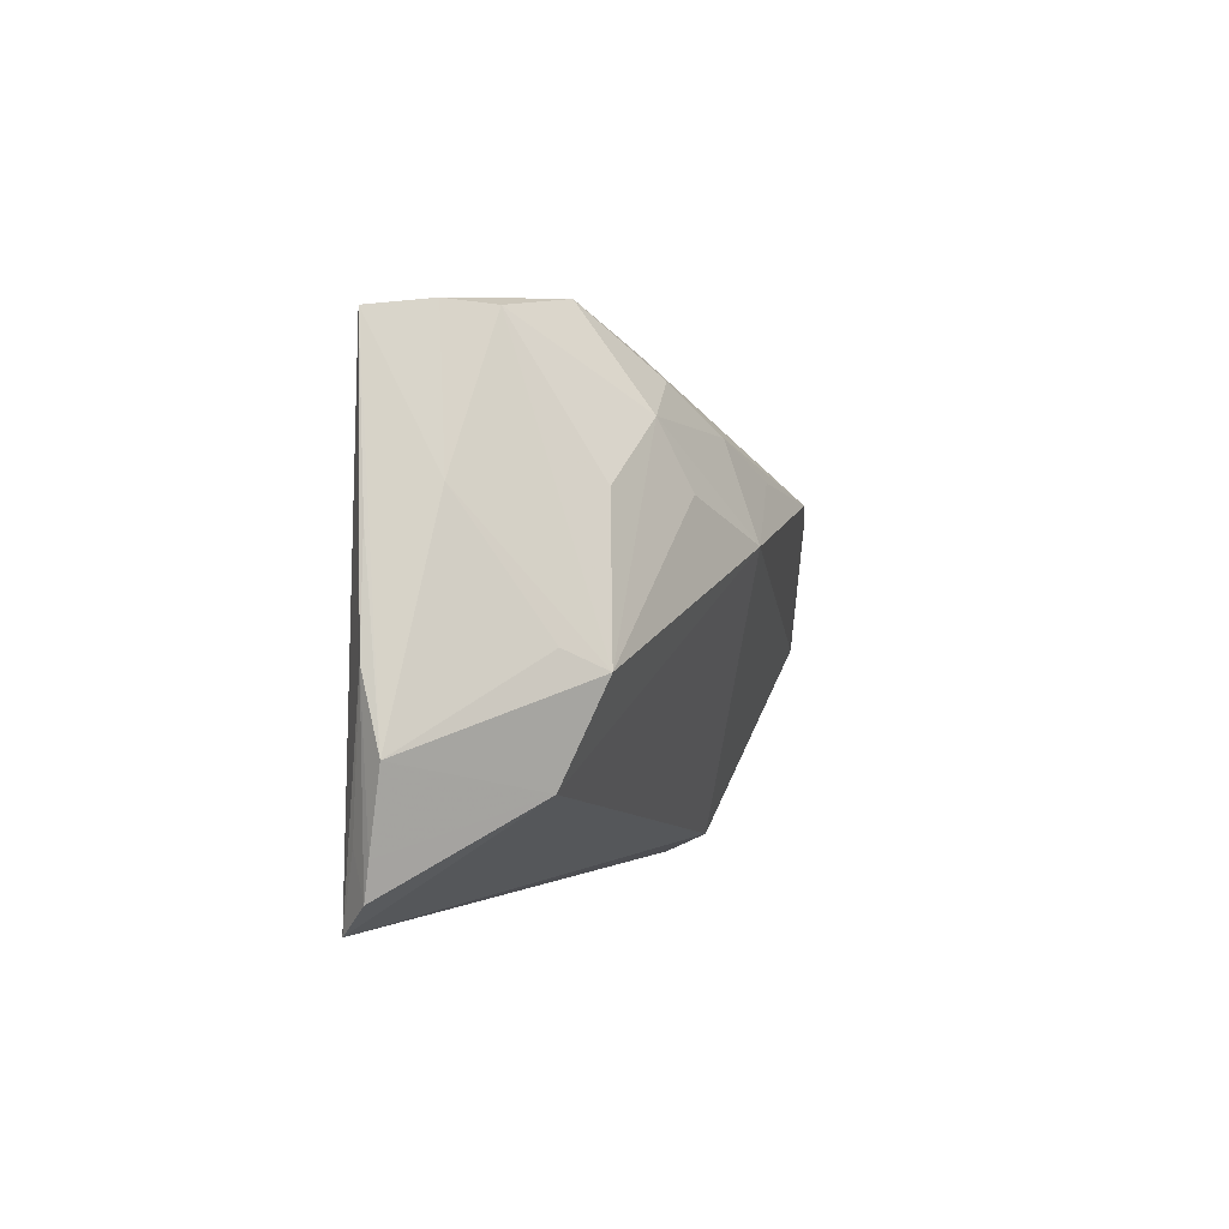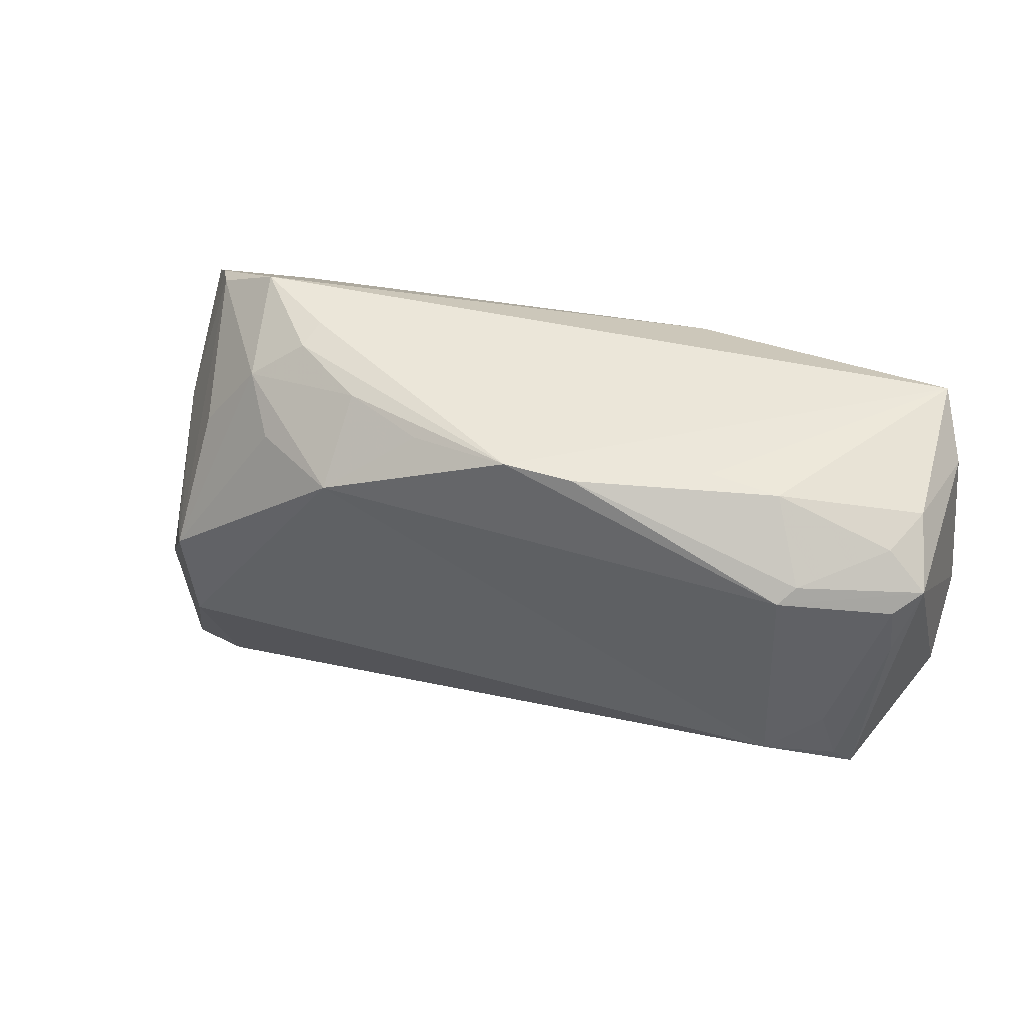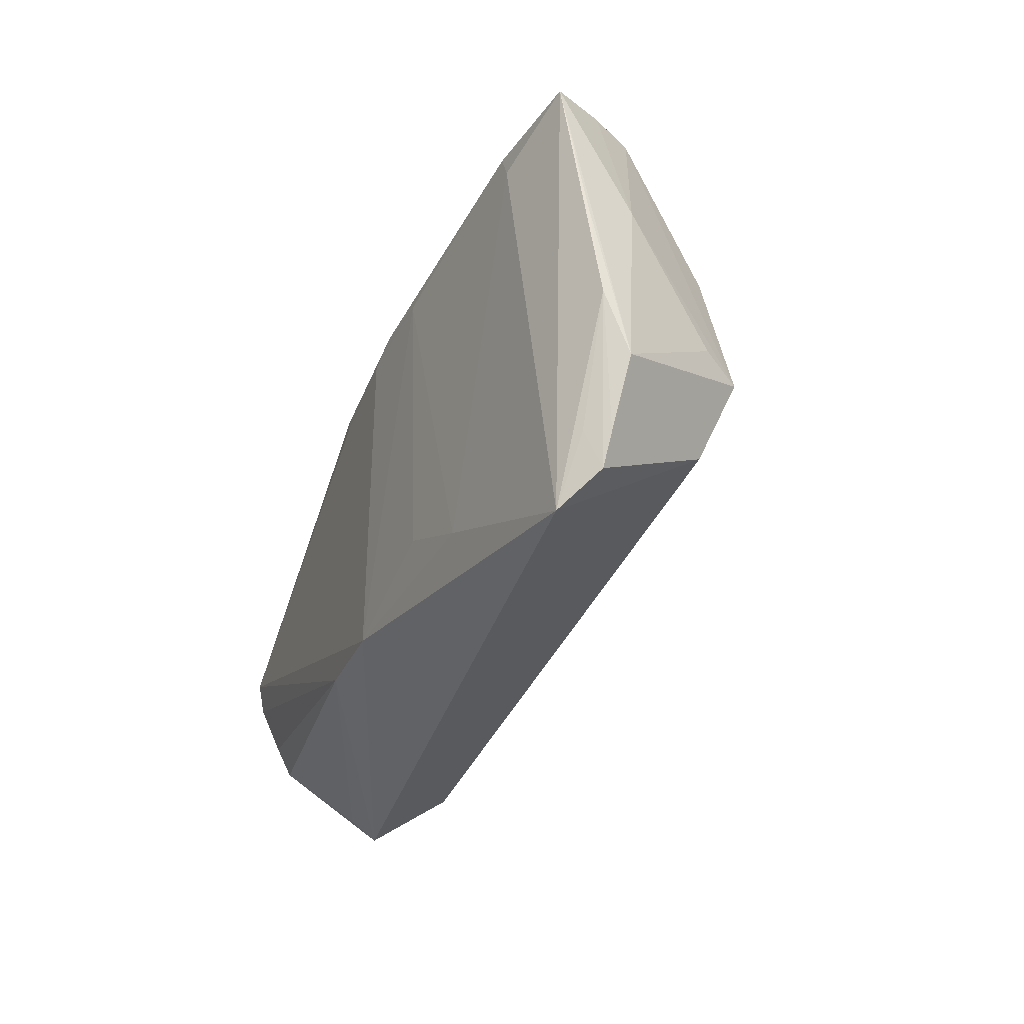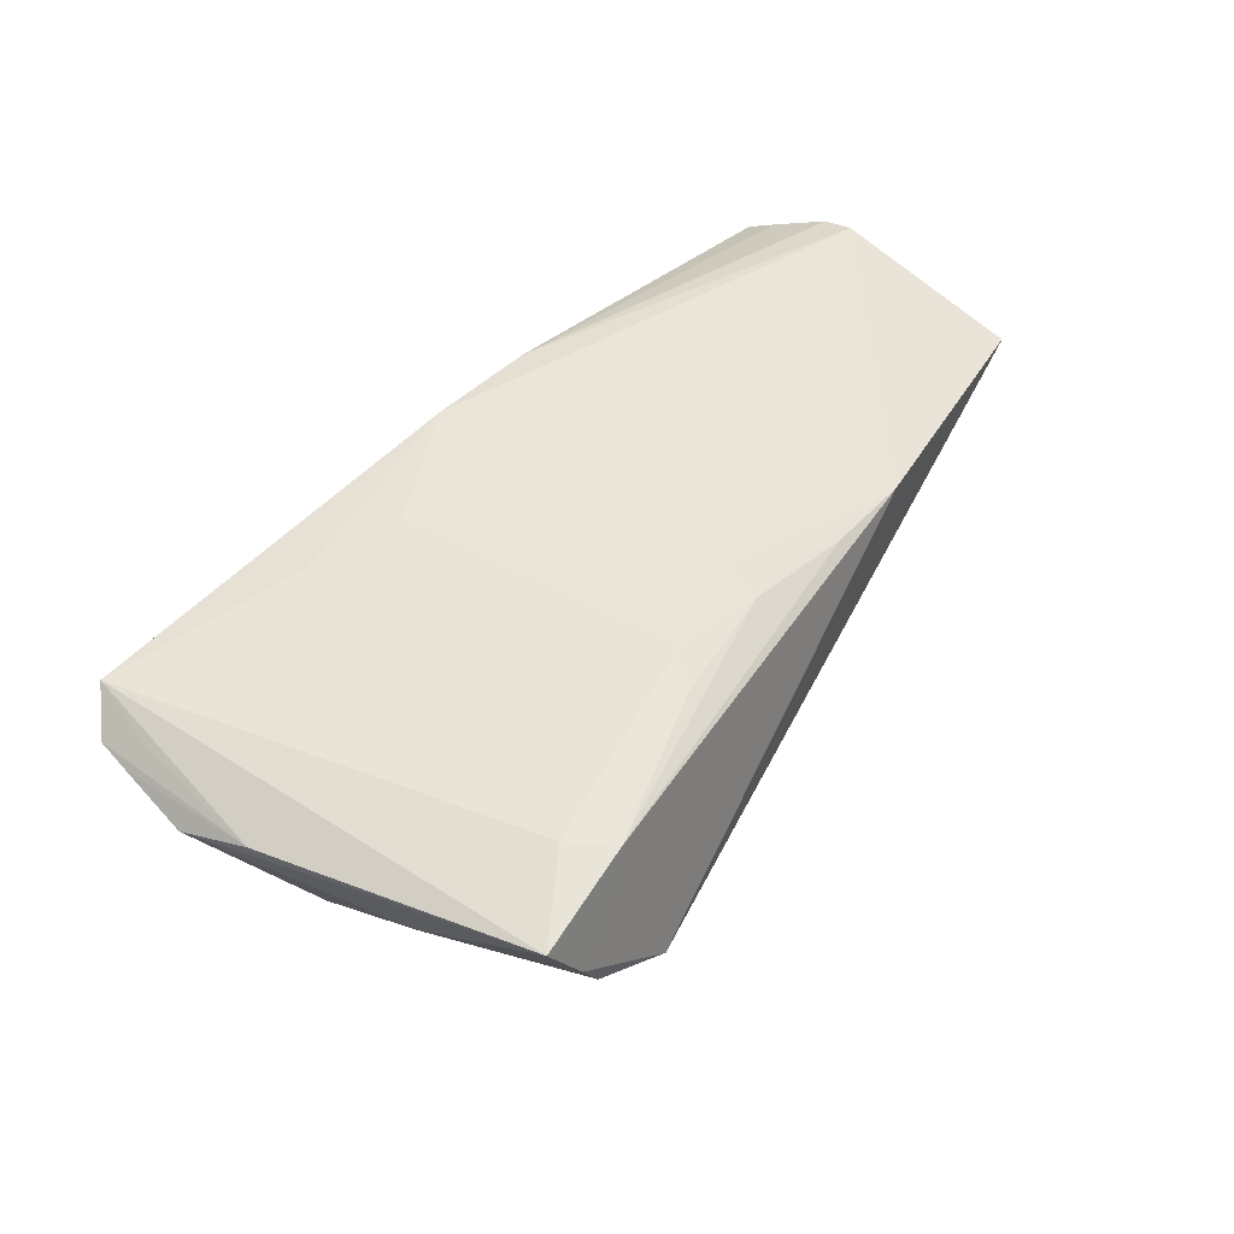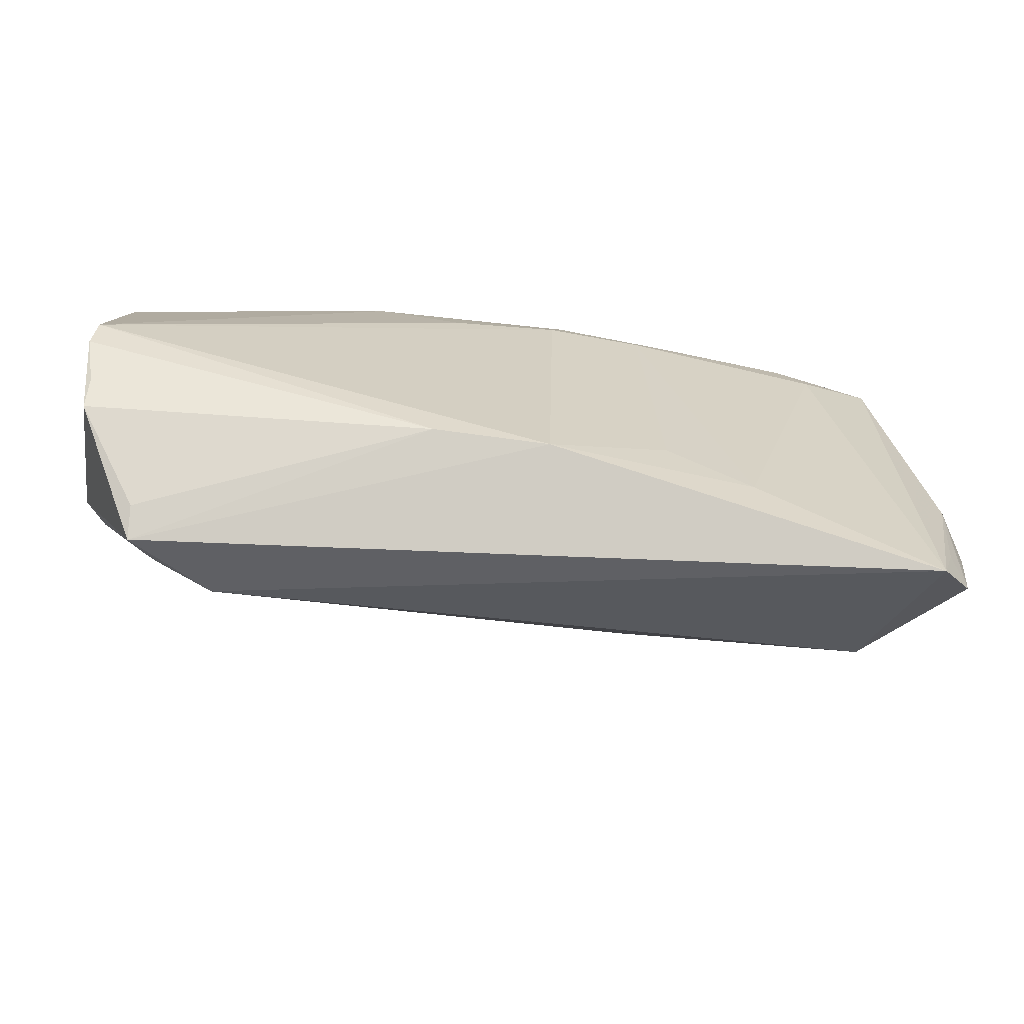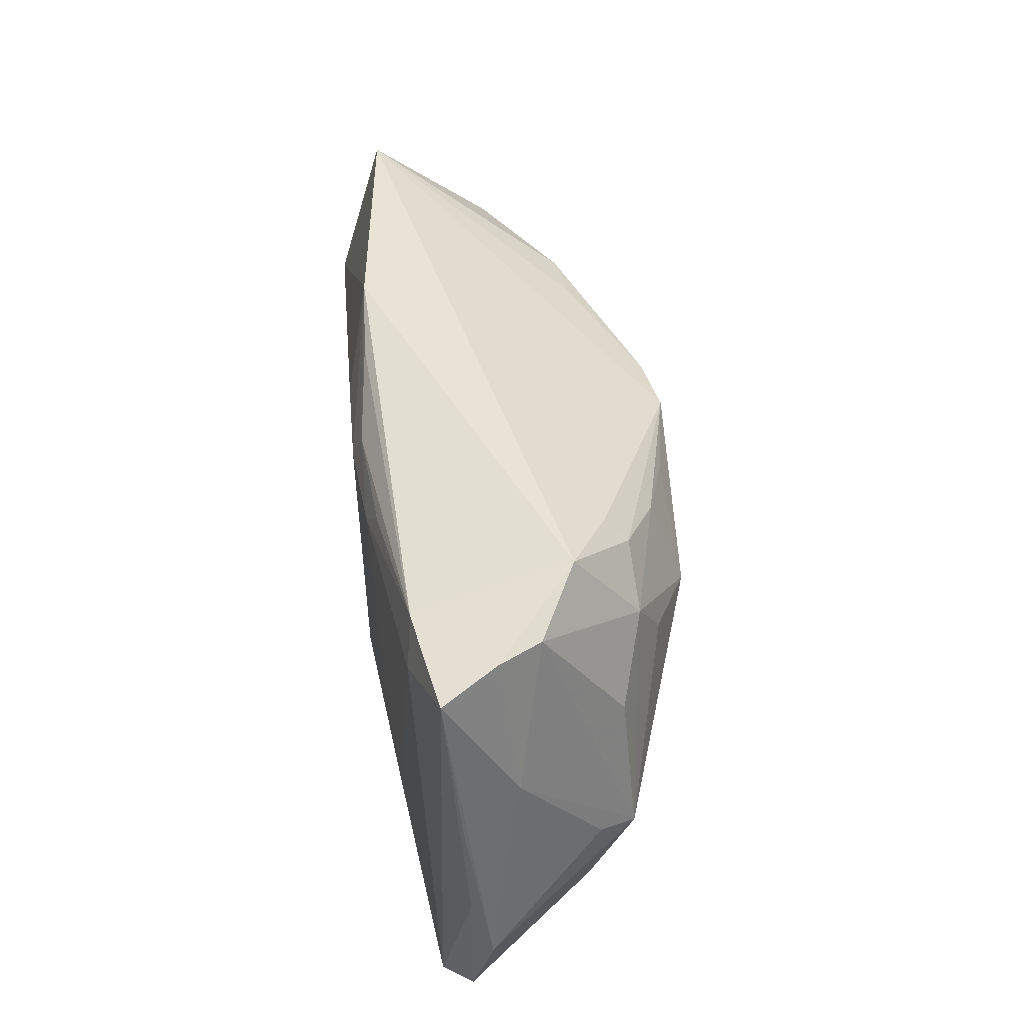
<metadata>
{"format":"obj","ext":"obj","renderer":"f3d","projection":"perspective","resolution":1024,"background":"white","views":[{"elev":-0.8,"azim":103.4,"up":"+Y"},{"elev":16.1,"azim":-159.2,"up":"+Y"},{"elev":-30.6,"azim":69.5,"up":"+Y"},{"elev":46.0,"azim":126.1,"up":"+Z"},{"elev":-65.0,"azim":-8.3,"up":"+Y"},{"elev":50.1,"azim":84.4,"up":"+Y"}]}
</metadata>
<code>
v 0.04831 -0.005506 -0.01557
v 0.05898 -0.02327 0.005735
v 0.03921 0.02964 0.0115
v 0.02551 0.02803 -0.01337
v -0.05985 0.0109 0.007323
v -0.04889 -0.02873 0.00332
v 0.06086 -0.01372 0.003941
v -0.05711 -0.01495 0.0138
v -0.04366 -0.001296 -0.01757
v 0.002192 -0.02429 0.01726
v 0.01737 0.01989 -0.02077
v -0.0403 0.01002 -0.01491
v 0.0536 -0.03142 0.01032
v 0.05945 -0.00457 0.006508
v 0.01794 -0.01724 0.01563
v 0.01601 0.0206 0.01605
v 0.05657 -0.02227 0.008198
v 0.003252 0.01866 0.01726
v -0.05741 0.006845 -0.005392
v -0.05728 0.02022 0.01073
v -0.04669 -0.02945 -0.002746
v 0.04334 0.01302 -0.01414
v -0.05878 -0.00254 -0.009892
v -0.006545 0.0138 -0.02595
v -0.05472 -0.01114 -0.008621
v 0.03457 0.02081 -0.0169
v -0.05515 -0.005309 -0.01172
v 0.004781 0.02317 0.01591
v 0.03104 0.01287 -0.02021
v 0.0268 0.02527 -0.01634
v -0.03148 0.01239 -0.01599
v 0.03565 0.03307 -0.008292
v 0.04871 -0.01745 -0.01
v -0.03799 -0.02804 -0.00772
v 0.01981 0.02453 0.01462
v -0.05876 -0.008125 0.0163
v 0.01984 0.007852 -0.02519
v 0.02929 -0.02192 0.01412
v 0.05702 0.00924 0.006995
v 0.05321 0.03054 0.008914
v 0.006983 0.01565 -0.02371
v -0.04862 -0.03142 -0.0001593
v 0.04289 0.0244 0.01224
v -0.05828 -0.004033 0.01726
v -0.01536 0.01204 -0.02457
v -0.01261 -0.02327 0.01676
v -0.05714 -0.019 0.01169
v -0.05426 0.00292 -0.01058
v 0.0509 -0.003074 -0.01086
v 0.04557 0.0312 -0.00344
v -0.02172 0.02551 0.01415
v -0.009613 0.02516 0.01469
v -0.01046 0.01632 0.01721
v 0.05372 0.01308 -0.0001331
v -0.04583 -0.0231 -0.007016
v 0.05806 -0.02774 0.006528
v 0.04878 0.03167 0.002008
v -0.04143 -0.003488 -0.0187
f 33 13 34
f 51 3 32
f 32 3 57
f 3 40 57
f 54 40 7
f 54 57 40
f 14 40 13
f 32 26 30
f 13 33 56
f 20 51 32
f 24 31 20
f 5 20 19
f 8 46 36
f 57 54 50
f 50 26 32
f 32 57 50
f 49 54 7
f 7 40 39
f 39 14 7
f 40 14 39
f 32 30 4
f 4 30 24
f 4 20 32
f 24 20 4
f 7 33 1
f 1 29 26
f 1 49 7
f 1 50 54
f 54 49 1
f 11 30 26
f 24 30 11
f 7 14 2
f 14 56 2
f 2 33 7
f 2 56 33
f 17 14 13
f 13 56 17
f 17 56 14
f 36 46 44
f 53 51 44
f 44 5 36
f 20 5 44
f 51 20 44
f 43 40 3
f 3 16 43
f 13 40 43
f 35 16 3
f 16 35 28
f 28 35 3
f 10 44 46
f 12 20 31
f 19 20 12
f 6 46 47
f 46 8 47
f 47 8 36
f 26 50 22
f 22 1 26
f 50 1 22
f 29 1 37
f 26 29 37
f 37 11 26
f 37 33 34
f 37 1 33
f 37 58 24
f 34 58 37
f 3 51 52
f 52 28 3
f 51 28 52
f 38 10 13
f 13 43 38
f 38 43 16
f 18 10 16
f 16 28 18
f 53 44 18
f 44 10 18
f 18 51 53
f 18 28 51
f 45 31 24
f 45 12 31
f 24 58 45
f 34 13 42
f 6 47 42
f 13 10 42
f 42 46 6
f 42 10 46
f 55 58 34
f 55 27 58
f 58 27 23
f 23 5 19
f 36 5 23
f 23 47 36
f 23 42 47
f 24 11 41
f 41 37 24
f 11 37 41
f 16 10 15
f 15 38 16
f 10 38 15
f 9 45 58
f 12 45 9
f 58 23 9
f 34 42 21
f 21 55 34
f 25 23 27
f 42 23 25
f 25 21 42
f 27 55 25
f 55 21 25
f 12 9 48
f 48 9 23
f 19 12 48
f 48 23 19

</code>
